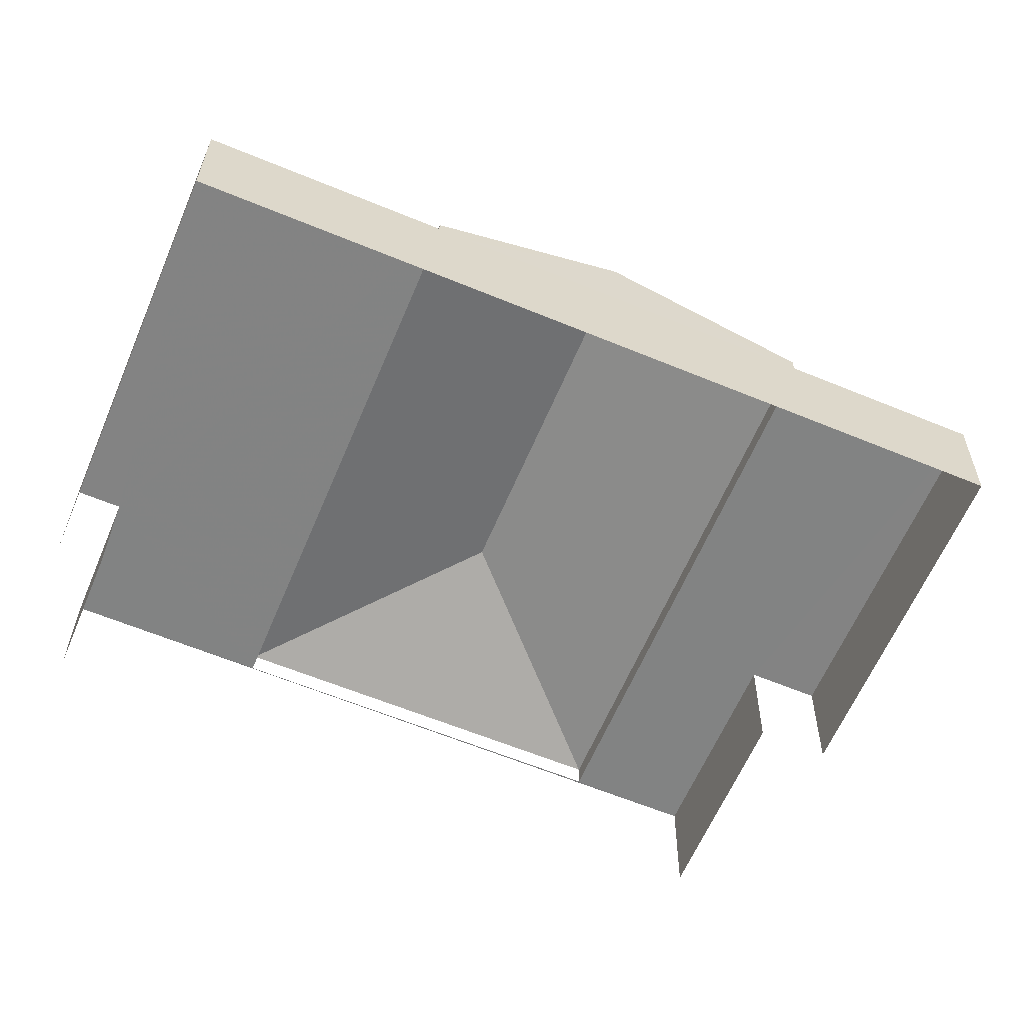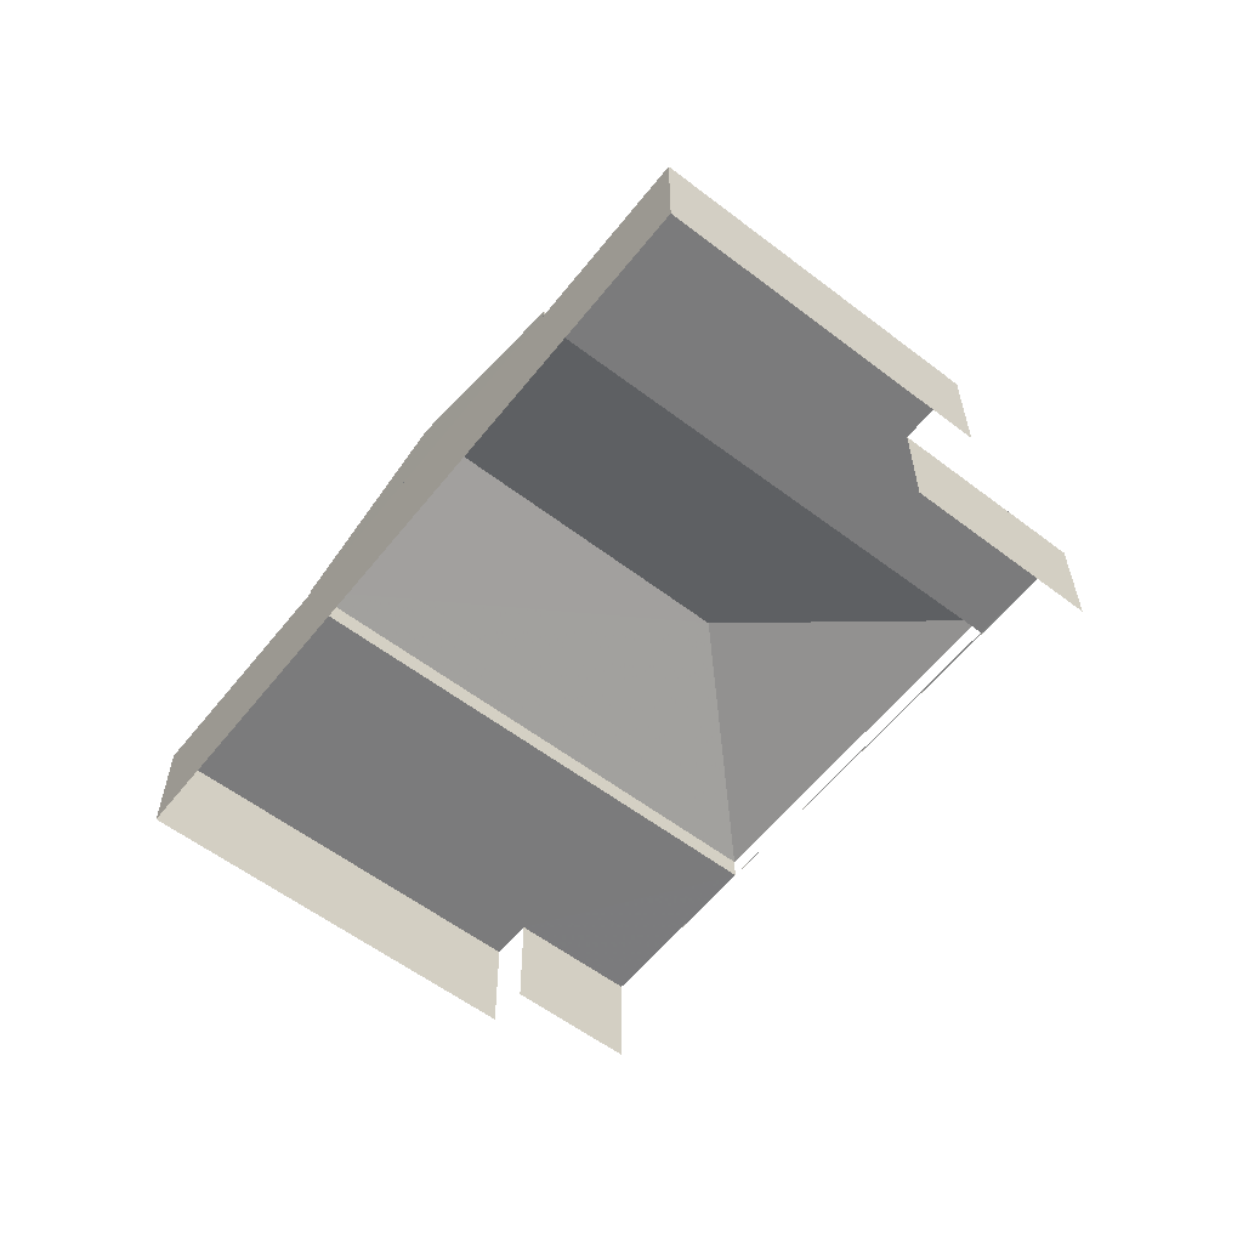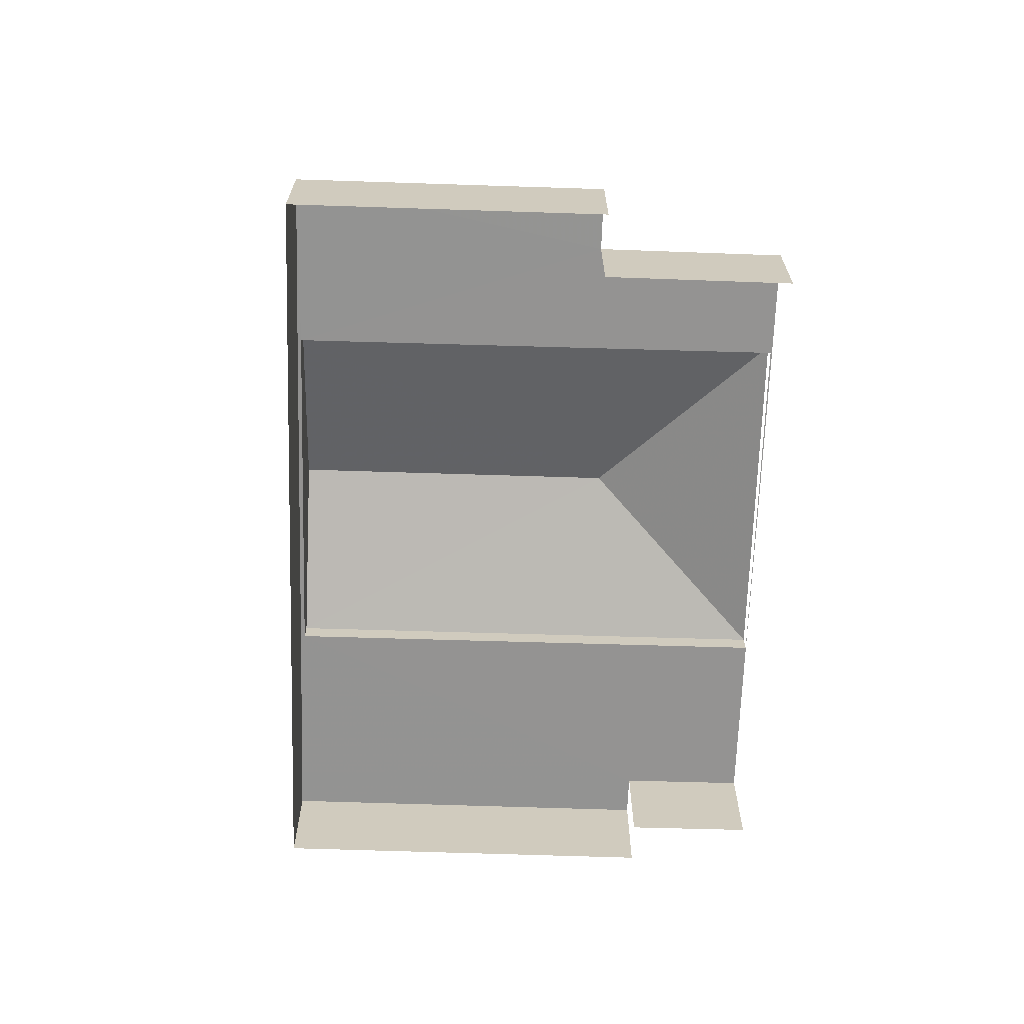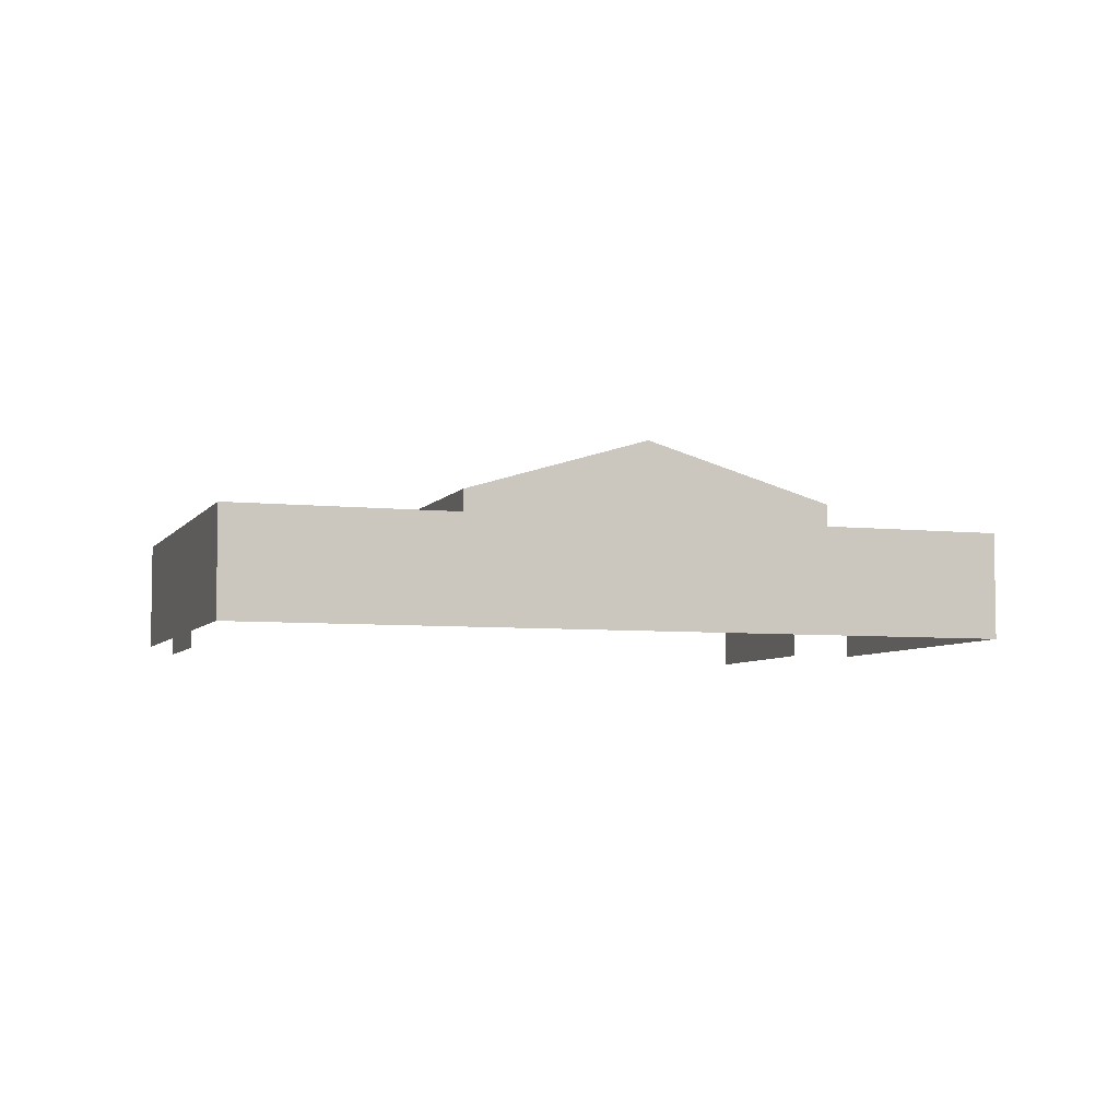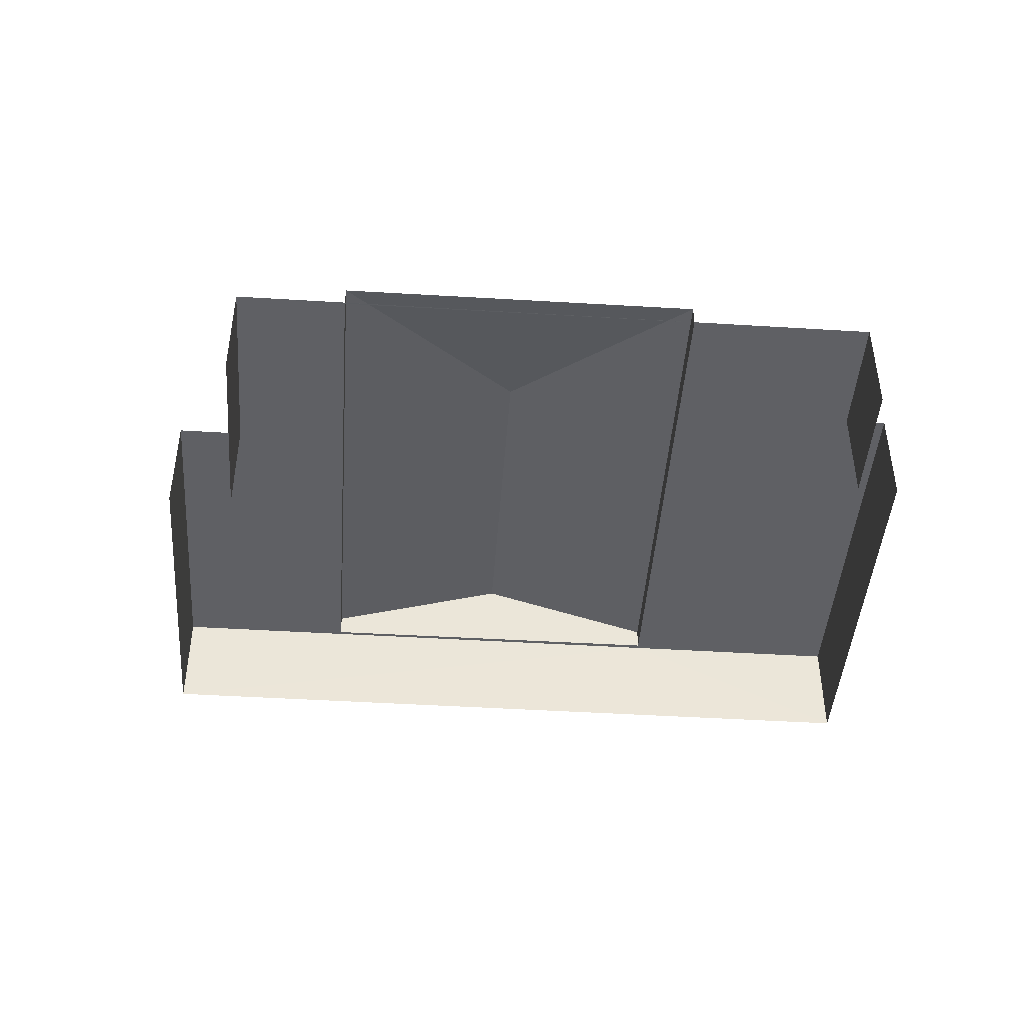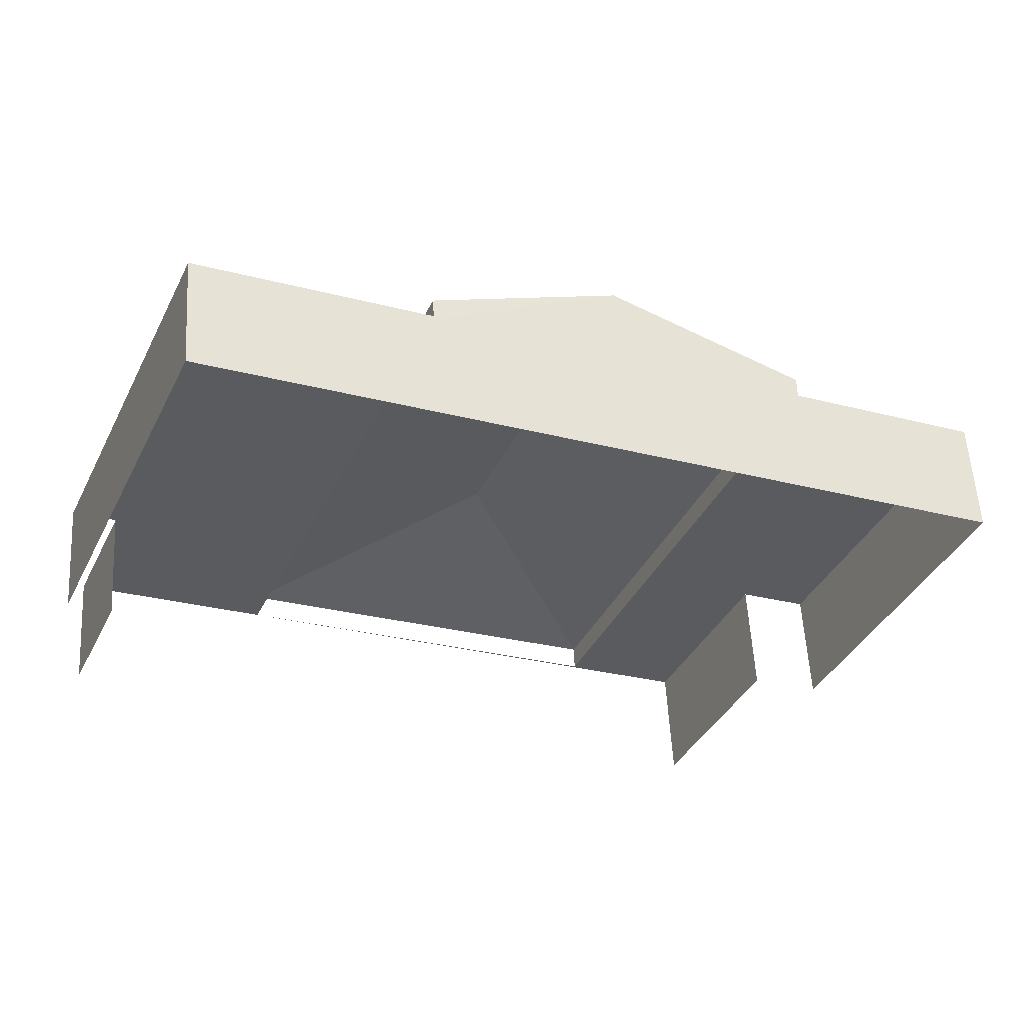
<metadata>
{"format":"obj","ext":"obj","renderer":"f3d","projection":"perspective","resolution":1024,"background":"white","views":[{"elev":29.0,"azim":-179.5,"up":"+Y"},{"elev":-58.5,"azim":-105.5,"up":"+Z"},{"elev":-66.8,"azim":-69.1,"up":"+Z"},{"elev":-5.8,"azim":-175.9,"up":"+Z"},{"elev":-44.4,"azim":18.6,"up":"+Z"},{"elev":56.0,"azim":176.8,"up":"+Y"}]}
</metadata>
<code>
v -2.198e+05 -1.239e+05 28.92
v -2.198e+05 -1.239e+05 28.92
v -2.198e+05 -1.239e+05 28.92
v -2.198e+05 -1.239e+05 28.92
v -2.198e+05 -1.239e+05 28.92
v -2.198e+05 -1.239e+05 28.92
v -2.198e+05 -1.239e+05 28.92
v -2.198e+05 -1.239e+05 28.92
v -2.198e+05 -1.239e+05 32.01
v -2.198e+05 -1.239e+05 32.01
v -2.198e+05 -1.239e+05 32.01
v -2.198e+05 -1.239e+05 32.01
v -2.198e+05 -1.239e+05 32.01
v -2.198e+05 -1.239e+05 32.01
v -2.198e+05 -1.239e+05 32.01
v -2.198e+05 -1.239e+05 32.01
v -2.198e+05 -1.239e+05 32.01
v -2.198e+05 -1.239e+05 32.01
v -2.198e+05 -1.239e+05 32.01
v -2.198e+05 -1.239e+05 32.01
v -2.198e+05 -1.239e+05 32.01
v -2.198e+05 -1.239e+05 32.01
v -2.198e+05 -1.239e+05 34.22
v -2.198e+05 -1.239e+05 32.64
v -2.198e+05 -1.239e+05 34.22
v -2.198e+05 -1.239e+05 32.64
v -2.198e+05 -1.239e+05 32.64
v -2.198e+05 -1.239e+05 32.64
f 1 2 3
f 4 3 5
f 4 5 6
f 2 7 8
f 5 2 8
f 3 2 5
f 9 2 1
f 10 9 1
f 15 26 27
f 22 15 27
f 21 6 5
f 20 21 5
f 14 16 8
f 7 14 8
f 9 10 11
f 11 12 13
f 14 9 15
f 16 14 15
f 17 13 12
f 18 17 19
f 20 19 21
f 22 20 16
f 9 11 13
f 9 13 15
f 22 16 15
f 18 13 17
f 20 18 19
f 22 18 20
f 23 24 25
f 23 26 24
f 23 27 26
f 28 27 23
f 25 28 23
f 11 1 3
f 11 10 1
f 18 27 28
f 18 22 27
f 21 4 6
f 21 19 4
f 15 24 26
f 15 13 24
f 16 5 8
f 16 20 5
f 17 4 19
f 3 4 12
f 11 3 12
f 4 17 12
f 9 7 2
f 9 14 7
f 28 25 18
f 18 25 13
f 25 24 13

</code>
